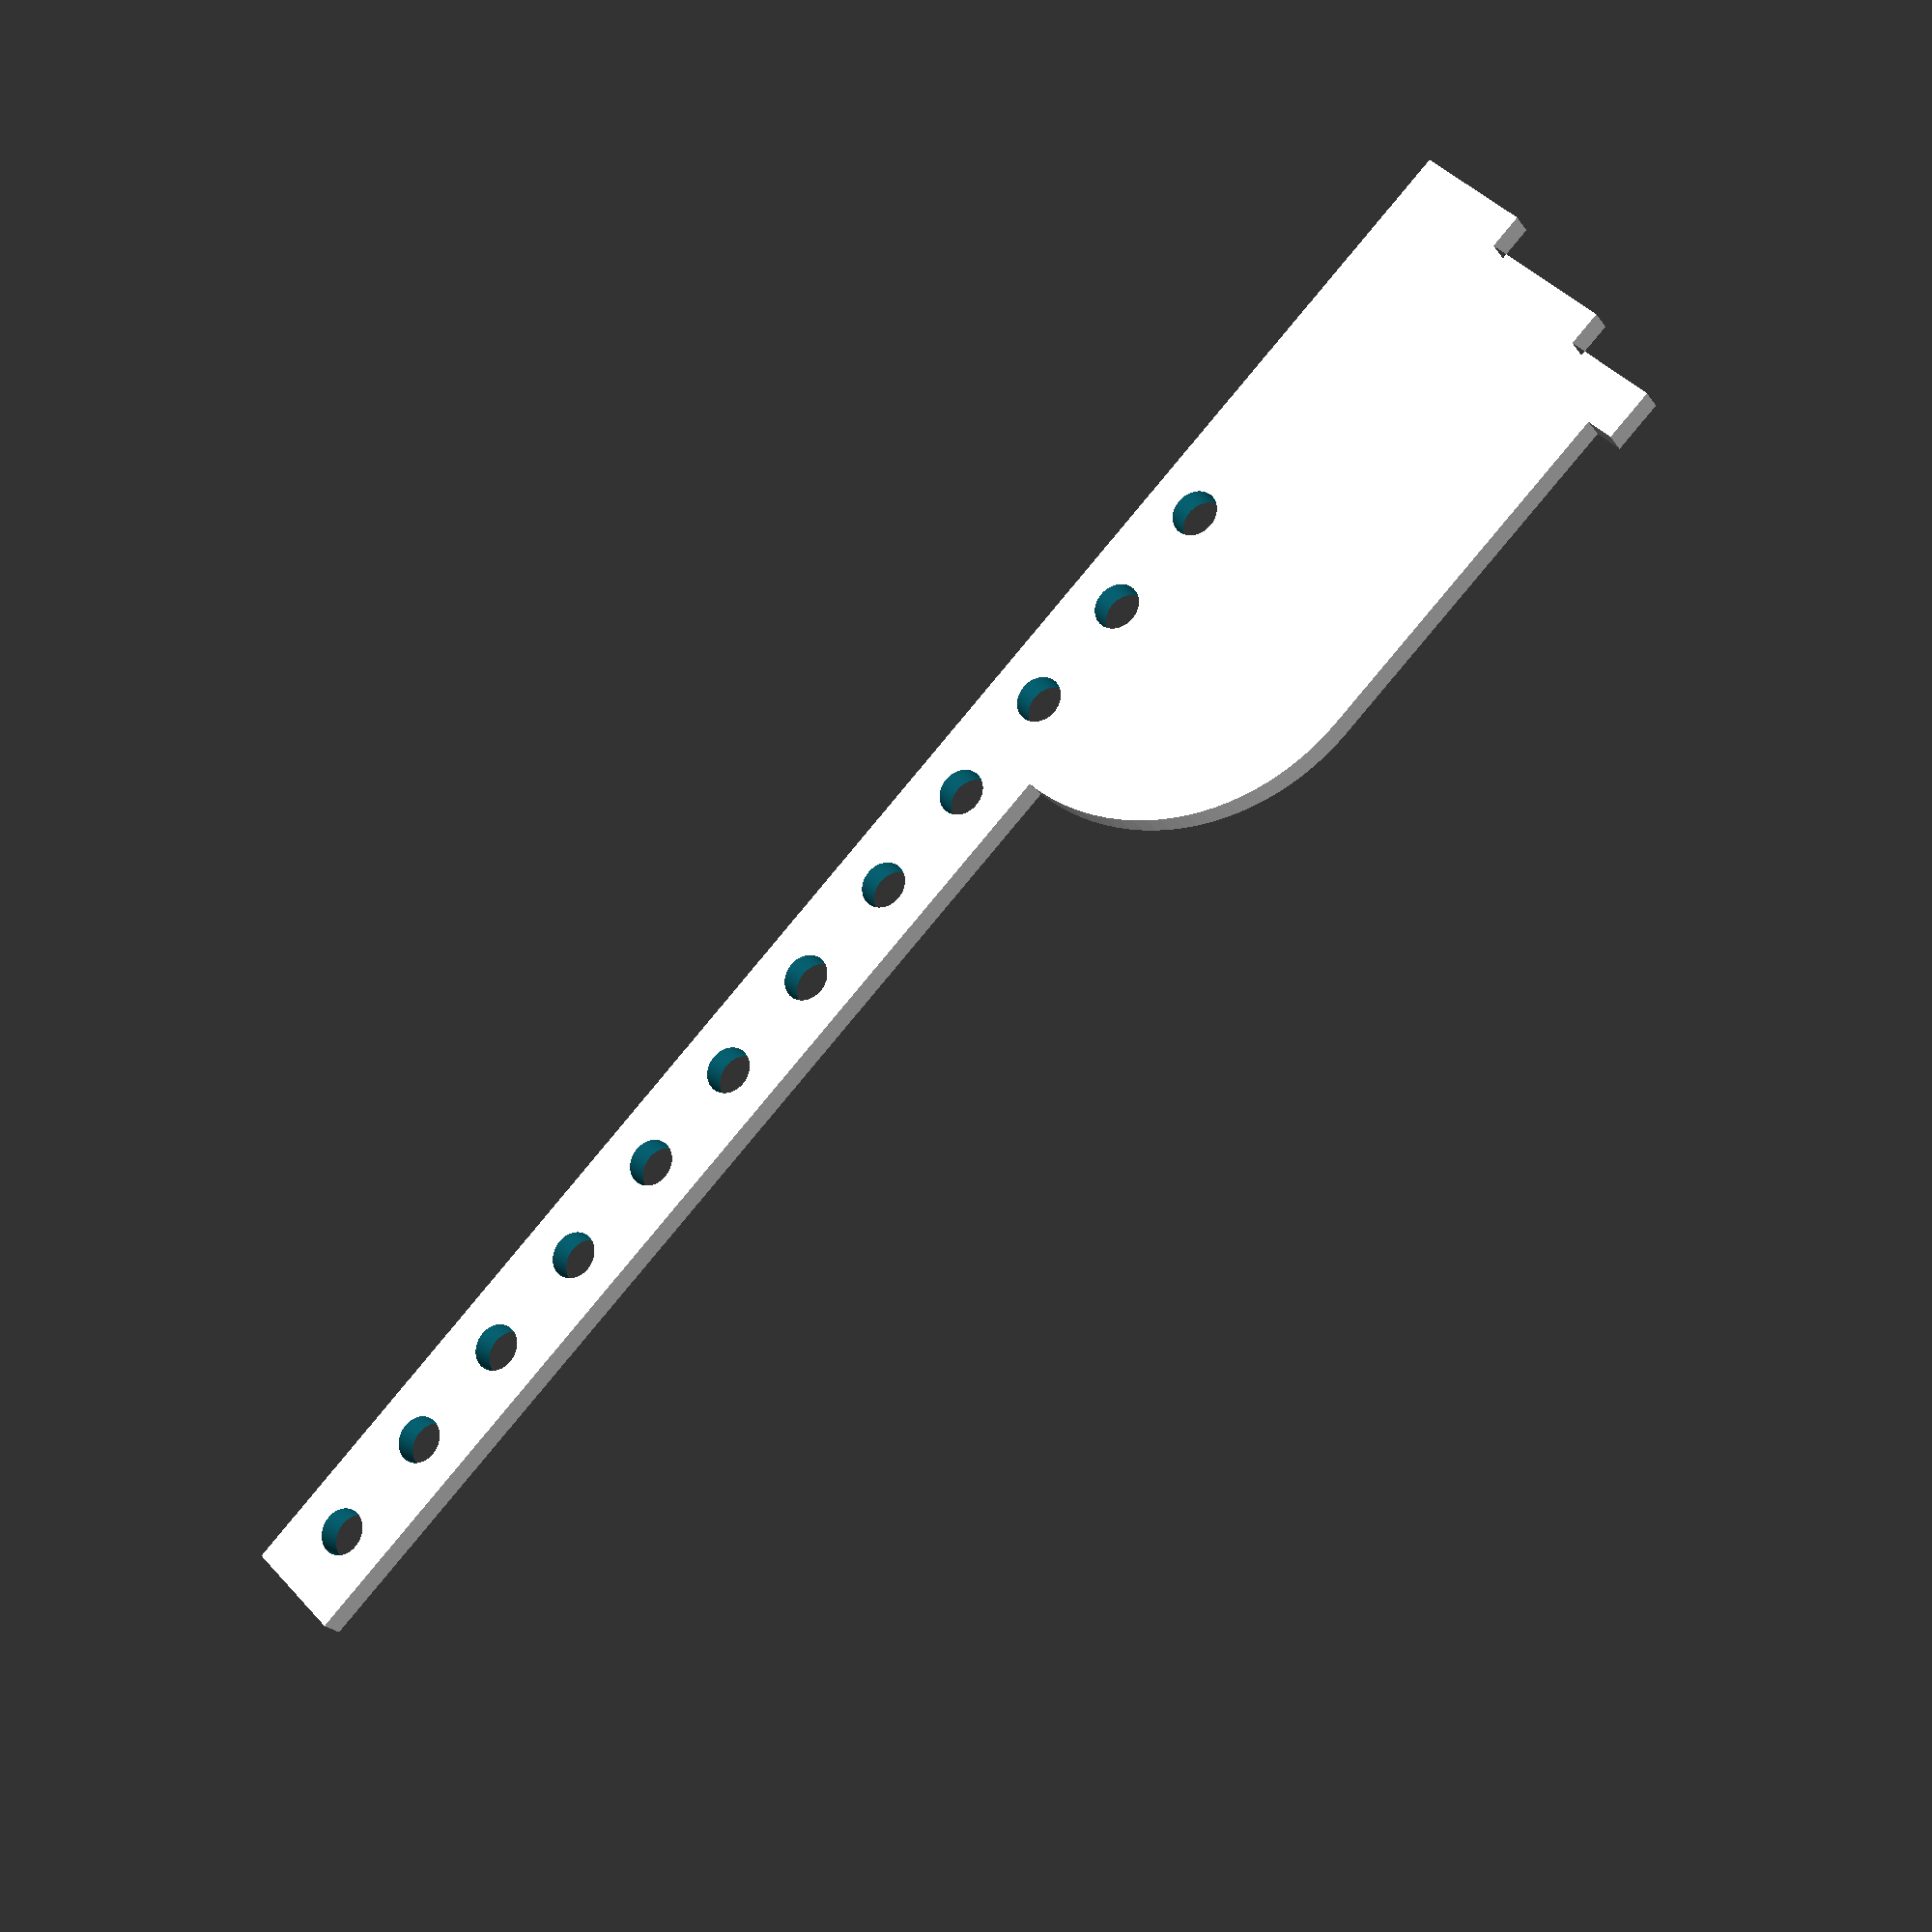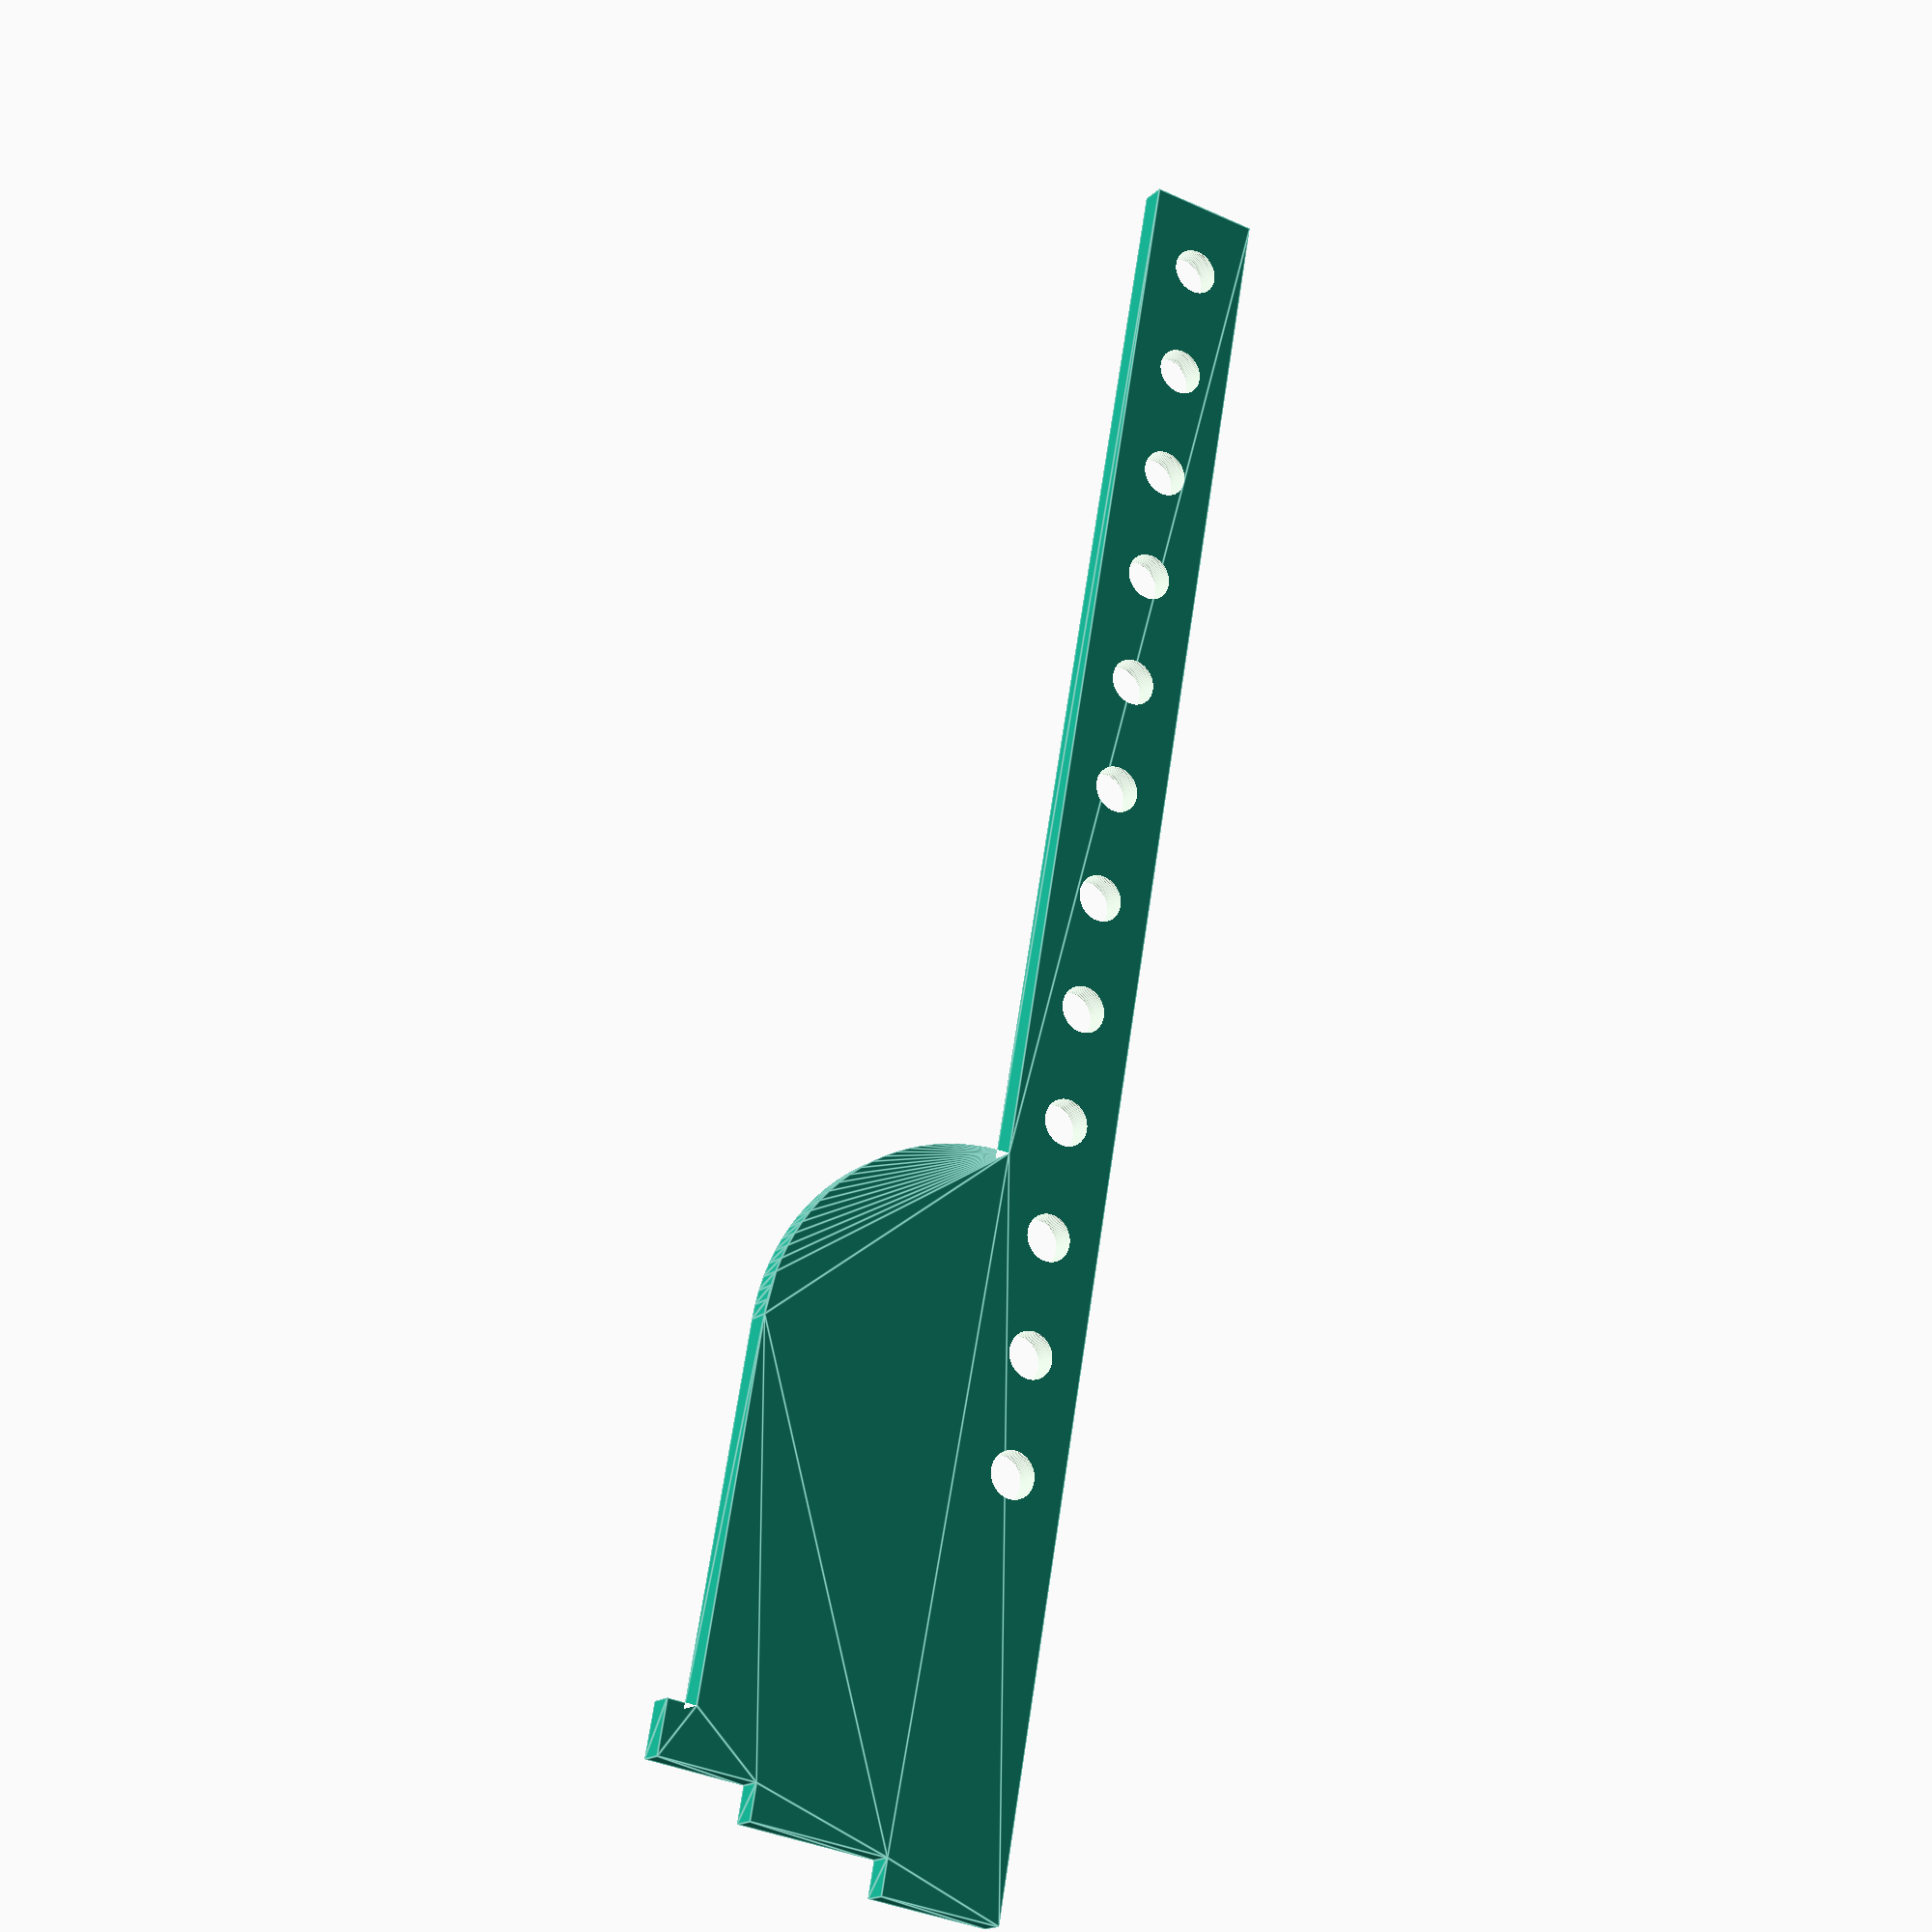
<openscad>
$fn = 100;
pcb_w = 151;
pcb_l = 30.5;
pcb_h = 2.2;

rgb_x = 34.8525;
rgb_y = 4.5;
rgb_z = 1;
rgb_l = 9;
rgb_w = 10;
rgb_h = 2;

module microphone() {
    translate([20.0, pcb_l-3.0, 0.8])
        rotate([0,90,180])
            cylinder(27, 5.5, 5.5, false);
}

module switch() {
    translate([-4, 10.5, pcb_h-0.1])
        cube([13, 10.5, 5], false);
}

module usb() {
    translate([-4, 0.6, pcb_h-0.5])
        cube([13, 8.75, 3.5], false);
}

module led(x) {
    translate([rgb_x+x, rgb_y, rgb_z]) {
        cylinder(3, 2, 2, true);
    }
}

module holes(x) {
    translate([10.3333, pcb_l-6, -1]) {
        cylinder(4, 1.2, 1.2);
    }
    translate([37.8333, pcb_l-6, -1]) {
        cylinder(4, 1.2, 1.2);
    }
}

module pcb(draw_holes=true) {
    //translate([0, 0, -pcb_h/2])
    difference() {
        linear_extrude(height=pcb_h) {
            // Add 0.25mm to all ends to better align with
            // 3d printer tolerance
            offset(delta=+0.25) {
                polygon(points=[[0,0], [0, 10], [3, 10], [3, 22], [6,22], [6, pcb_l], [10, pcb_l],
                [10, pcb_l-2.5], [41.5, pcb_l-2.5], [41.5, rgb_l], [pcb_w, rgb_l],
                [pcb_w, 0]
                ]);
                translate([41.5, 9, 0]) {
                    intersection() {
                        square(19);
                        circle(r=19);
                    }
                }
            }
        }
        if (draw_holes) {
            led(0);
            led(10);
            led(20);
            led(30);
            led(40);
            led(50);
            led(60);
            led(70);
            led(80);
            led(90);
            led(100);
            led(110);
        }
    }
}

rotate([90, 0, 90]) {
    union() {
        //microphone();
        //switch();
        //usb();
        pcb(true);
    }
}

</openscad>
<views>
elev=135.9 azim=55.6 roll=218.9 proj=p view=solid
elev=36.1 azim=16.8 roll=59.0 proj=p view=edges
</views>
